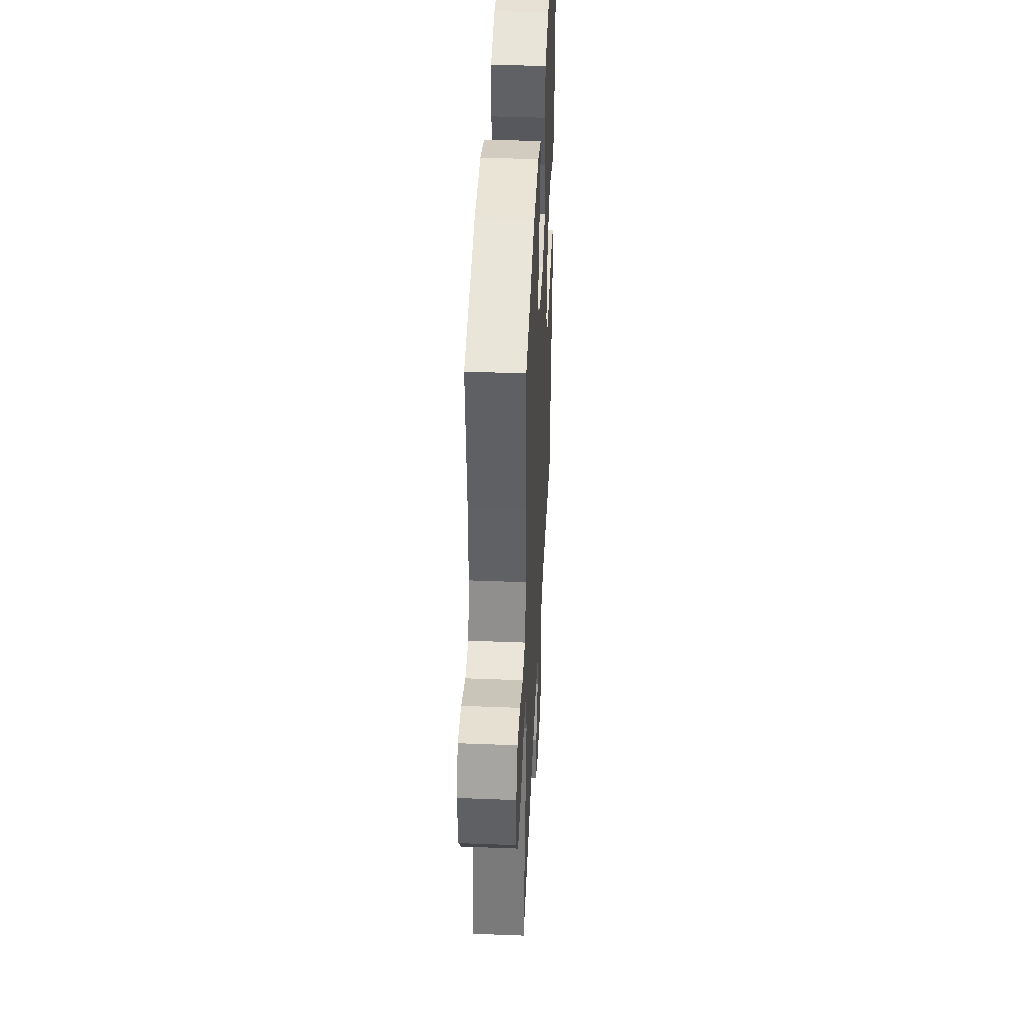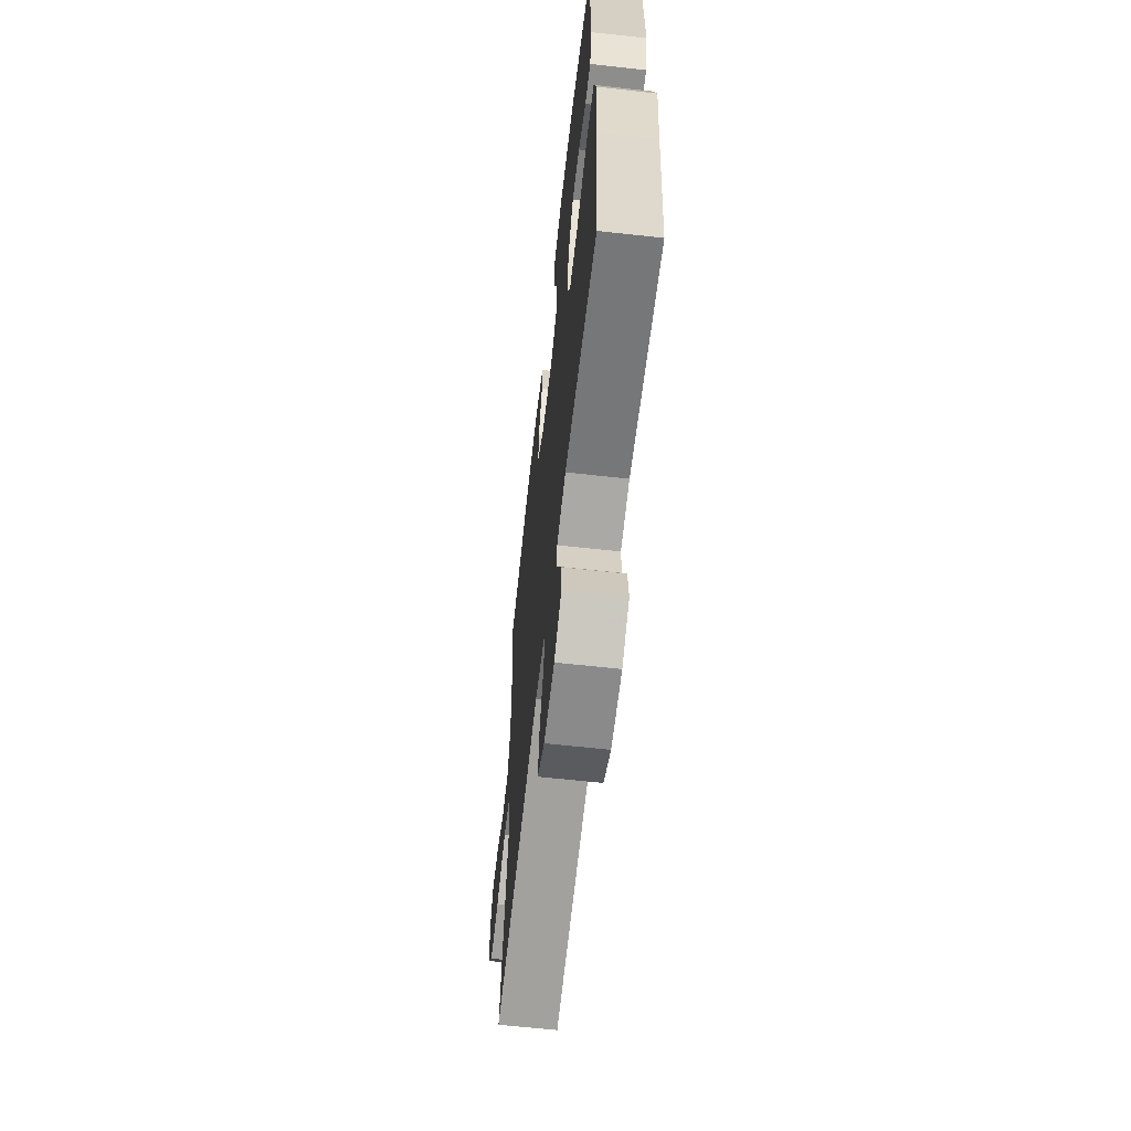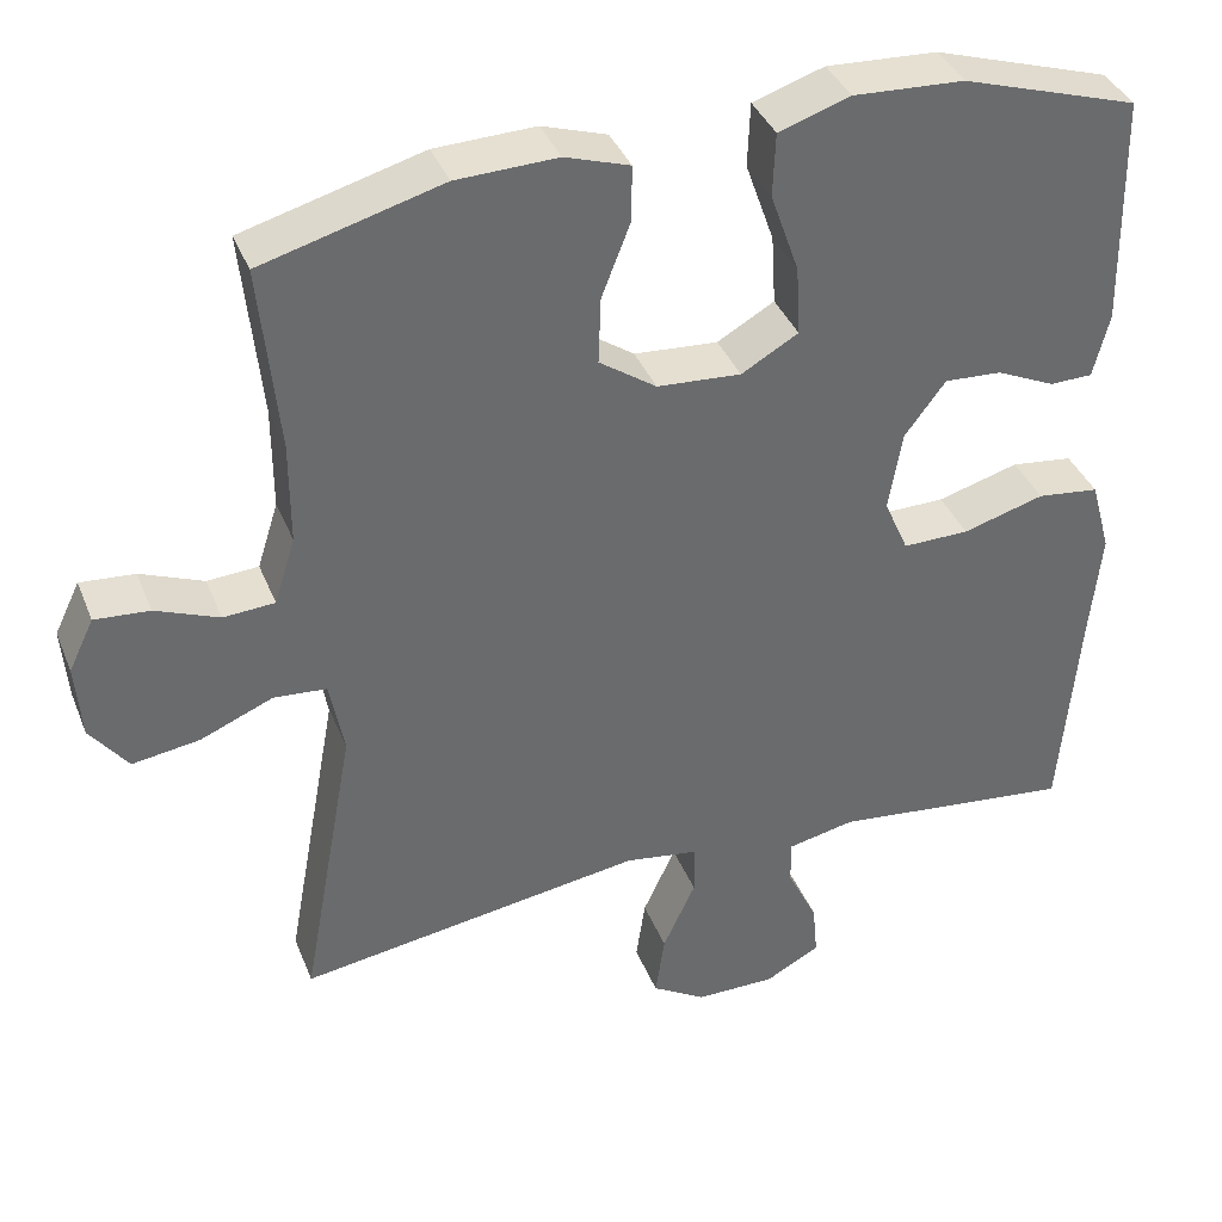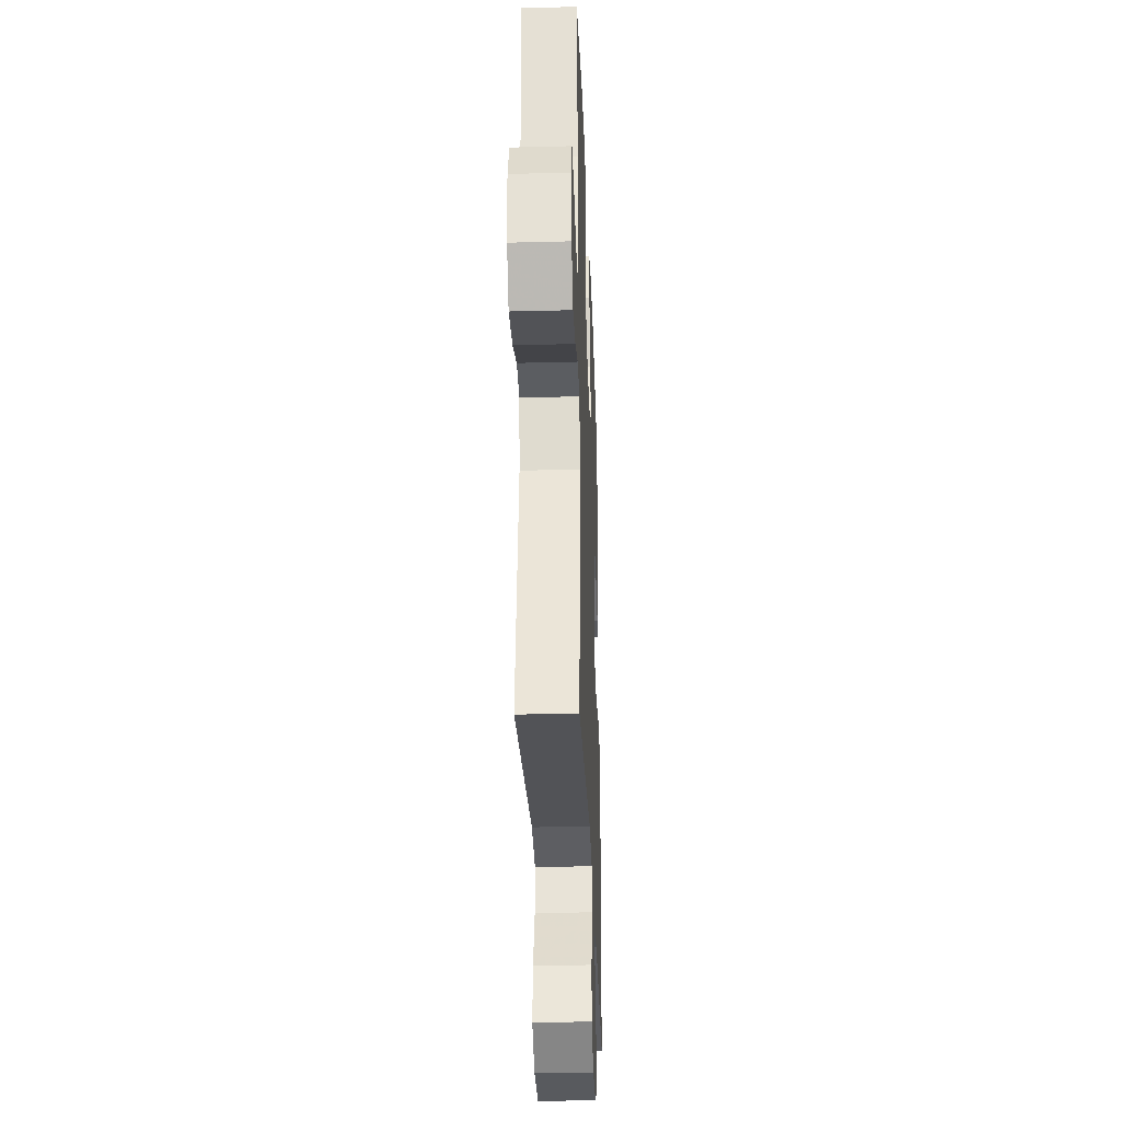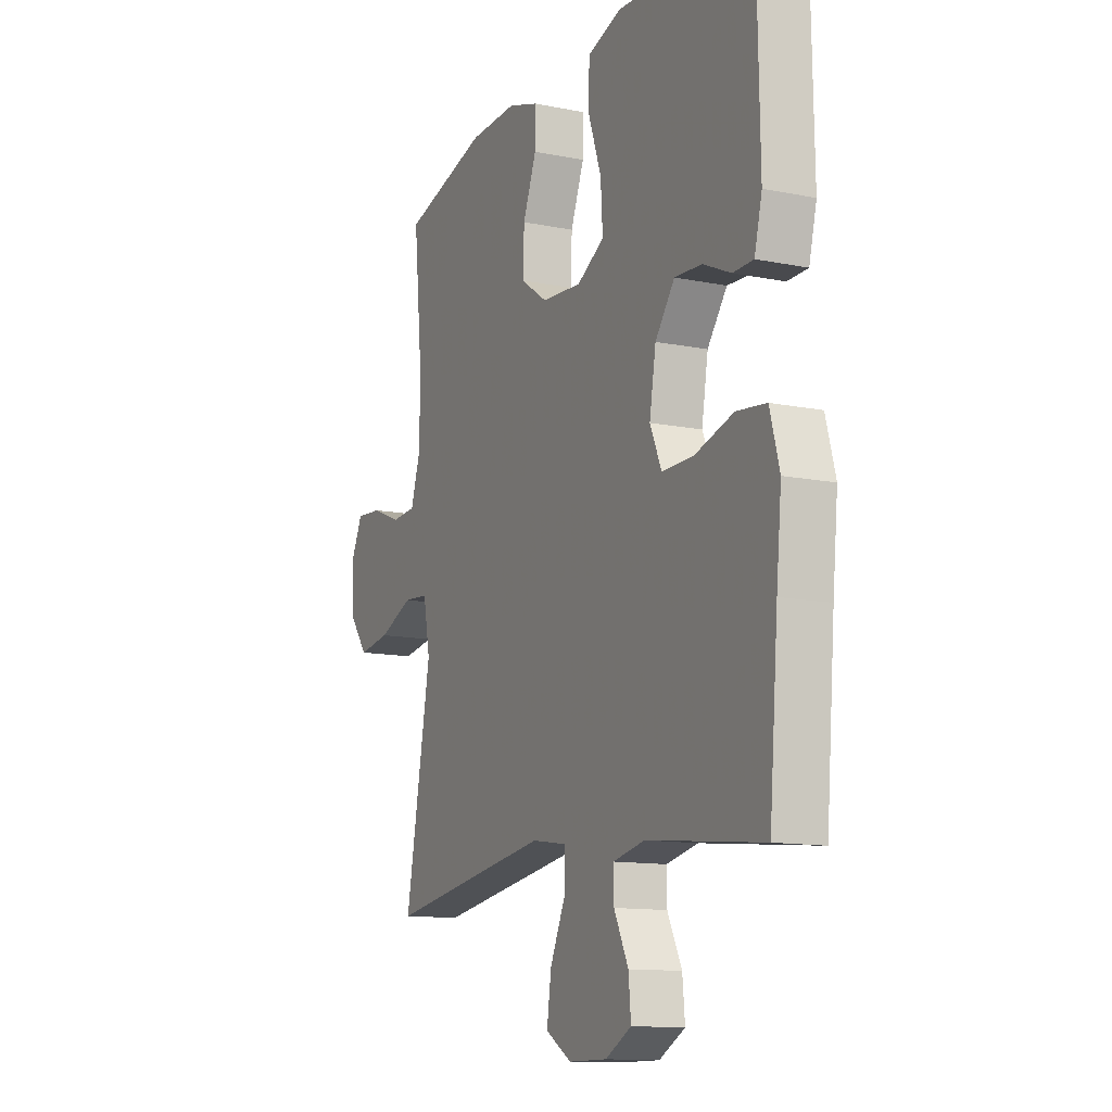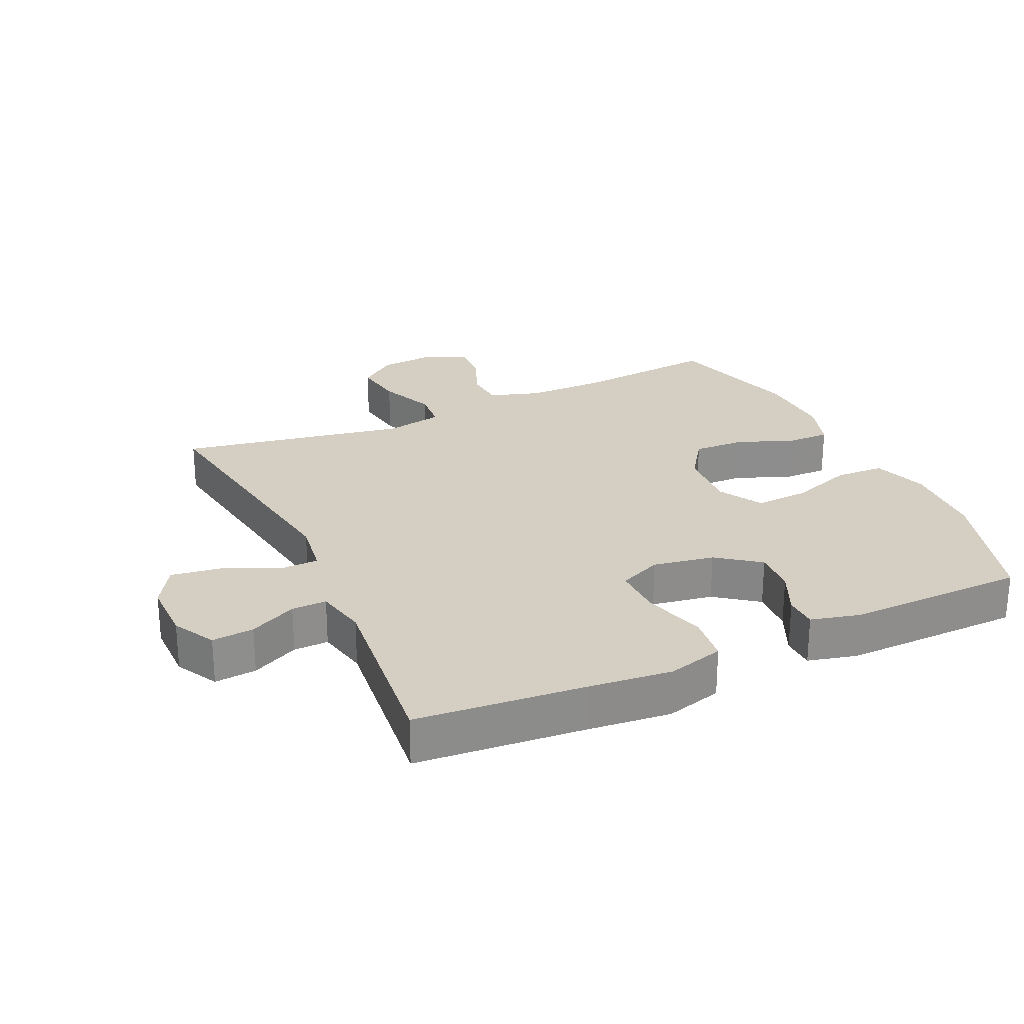
<metadata>
{"format":"obj","ext":"obj","renderer":"f3d","projection":"perspective","resolution":1024,"background":"white","views":[{"elev":41.9,"azim":92.7,"up":"+Z"},{"elev":-63.4,"azim":-96.4,"up":"+Z"},{"elev":37.9,"azim":159.6,"up":"+Z"},{"elev":-30.9,"azim":92.1,"up":"+Z"},{"elev":-12.4,"azim":-115.4,"up":"+Z"},{"elev":25.7,"azim":-114.8,"up":"+Y"}]}
</metadata>
<code>
v 0.5 0.07 -0.5
v 0.089 0.07 -0.438
v 0.002 0.07 -0.451
v 0.001 0.07 -0.512
v 0.04 0.07 -0.597
v 0.051 0.07 -0.673
v -0.013 0.07 -0.712
v -0.109 0.07 -0.712
v -0.174 0.07 -0.677
v -0.168 0.07 -0.612
v -0.132 0.07 -0.539
v -0.131 0.07 -0.485
v -0.211 0.07 -0.468
v -0.5 0.07 -0.5
v -0.522 0.07 -0.241
v -0.535 0.07 -0.111
v -0.511 0.07 -0.024
v -0.437 0.07 -0.015
v -0.34 0.07 -0.043
v -0.261 0.07 -0.044
v -0.232 0.07 0.022
v -0.248 0.07 0.117
v -0.297 0.07 0.182
v -0.365 0.07 0.178
v -0.435 0.07 0.146
v -0.486 0.07 0.147
v -0.505 0.07 0.223
v -0.5 0.07 0.5
v -0.29 0.07 0.566
v -0.158 0.07 0.573
v -0.073 0.07 0.545
v -0.07 0.07 0.469
v -0.104 0.07 0.372
v -0.109 0.07 0.289
v -0.041 0.07 0.25
v 0.059 0.07 0.257
v 0.127 0.07 0.304
v 0.124 0.07 0.384
v 0.09 0.07 0.471
v 0.089 0.07 0.538
v 0.166 0.07 0.563
v 0.286 0.07 0.559
v 0.5 0.07 0.5
v 0.478 0.07 0.278
v 0.478 0.07 0.156
v 0.503 0.07 0.077
v 0.564 0.07 0.073
v 0.639 0.07 0.103
v 0.704 0.07 0.108
v 0.734 0.07 0.046
v 0.727 0.07 -0.043
v 0.682 0.07 -0.102
v 0.602 0.07 -0.09
v 0.516 0.07 -0.054
v 0.453 0.07 -0.059
v 0.436 0.07 -0.149
v 0.5 0 -0.5
v 0.089 0 -0.438
v 0.002 0 -0.451
v 0.001 0 -0.512
v 0.04 0 -0.597
v 0.051 0 -0.673
v -0.013 0 -0.712
v -0.109 0 -0.712
v -0.174 0 -0.677
v -0.168 0 -0.612
v -0.132 0 -0.539
v -0.131 0 -0.485
v -0.211 0 -0.468
v -0.5 0 -0.5
v -0.522 0 -0.241
v -0.535 0 -0.111
v -0.511 0 -0.024
v -0.437 0 -0.015
v -0.34 0 -0.043
v -0.261 0 -0.044
v -0.232 0 0.022
v -0.248 0 0.117
v -0.297 0 0.182
v -0.365 0 0.178
v -0.435 0 0.146
v -0.486 0 0.147
v -0.505 0 0.223
v -0.5 0 0.5
v -0.29 0 0.566
v -0.158 0 0.573
v -0.073 0 0.545
v -0.07 0 0.469
v -0.104 0 0.372
v -0.109 0 0.289
v -0.041 0 0.25
v 0.059 0 0.257
v 0.127 0 0.304
v 0.124 0 0.384
v 0.09 0 0.471
v 0.089 0 0.538
v 0.166 0 0.563
v 0.286 0 0.559
v 0.5 0 0.5
v 0.478 0 0.278
v 0.478 0 0.156
v 0.503 0 0.077
v 0.564 0 0.073
v 0.639 0 0.103
v 0.704 0 0.108
v 0.734 0 0.046
v 0.727 0 -0.043
v 0.682 0 -0.102
v 0.602 0 -0.09
v 0.516 0 -0.054
v 0.453 0 -0.059
v 0.436 0 -0.149
f 51 52 53 54
f 49 50 51 54
f 47 48 49 54
f 46 47 54 55
f 45 46 55
f 44 45 55 56
f 42 43 44
f 41 42 44 56
f 38 39 40 41
f 37 38 41 56
f 30 31 32 33
f 30 33 34
f 29 30 34
f 28 29 34
f 27 28 34 35
f 24 25 26 27
f 23 24 27 35
f 16 17 18 19
f 15 16 19 20
f 13 14 15 20
f 12 13 20 21
f 8 9 10 11
f 8 11 12
f 7 8 12
f 4 5 6 7
f 3 4 7 12
f 37 56 1 2
f 36 37 2 3
f 22 23 35 36
f 21 22 36
f 3 12 21 36
f 110 109 108 107
f 110 107 106 105
f 110 105 104 103
f 111 110 103 102
f 111 102 101
f 112 111 101 100
f 100 99 98
f 112 100 98 97
f 97 96 95 94
f 112 97 94 93
f 89 88 87 86
f 90 89 86
f 90 86 85
f 90 85 84
f 91 90 84 83
f 83 82 81 80
f 91 83 80 79
f 75 74 73 72
f 76 75 72 71
f 76 71 70 69
f 77 76 69 68
f 67 66 65 64
f 68 67 64
f 68 64 63
f 63 62 61 60
f 68 63 60 59
f 58 57 112 93
f 59 58 93 92
f 92 91 79 78
f 92 78 77
f 92 77 68 59
f 1 57 58 2
f 2 58 59 3
f 3 59 60 4
f 4 60 61 5
f 5 61 62 6
f 6 62 63 7
f 7 63 64 8
f 8 64 65 9
f 9 65 66 10
f 10 66 67 11
f 11 67 68 12
f 12 68 69 13
f 13 69 70 14
f 14 70 71 15
f 15 71 72 16
f 16 72 73 17
f 17 73 74 18
f 18 74 75 19
f 19 75 76 20
f 20 76 77 21
f 21 77 78 22
f 22 78 79 23
f 23 79 80 24
f 24 80 81 25
f 25 81 82 26
f 26 82 83 27
f 27 83 84 28
f 28 84 85 29
f 29 85 86 30
f 30 86 87 31
f 31 87 88 32
f 32 88 89 33
f 33 89 90 34
f 34 90 91 35
f 35 91 92 36
f 36 92 93 37
f 37 93 94 38
f 38 94 95 39
f 39 95 96 40
f 40 96 97 41
f 41 97 98 42
f 42 98 99 43
f 43 99 100 44
f 44 100 101 45
f 45 101 102 46
f 46 102 103 47
f 47 103 104 48
f 48 104 105 49
f 49 105 106 50
f 50 106 107 51
f 51 107 108 52
f 52 108 109 53
f 53 109 110 54
f 54 110 111 55
f 55 111 112 56
f 56 112 57 1

</code>
